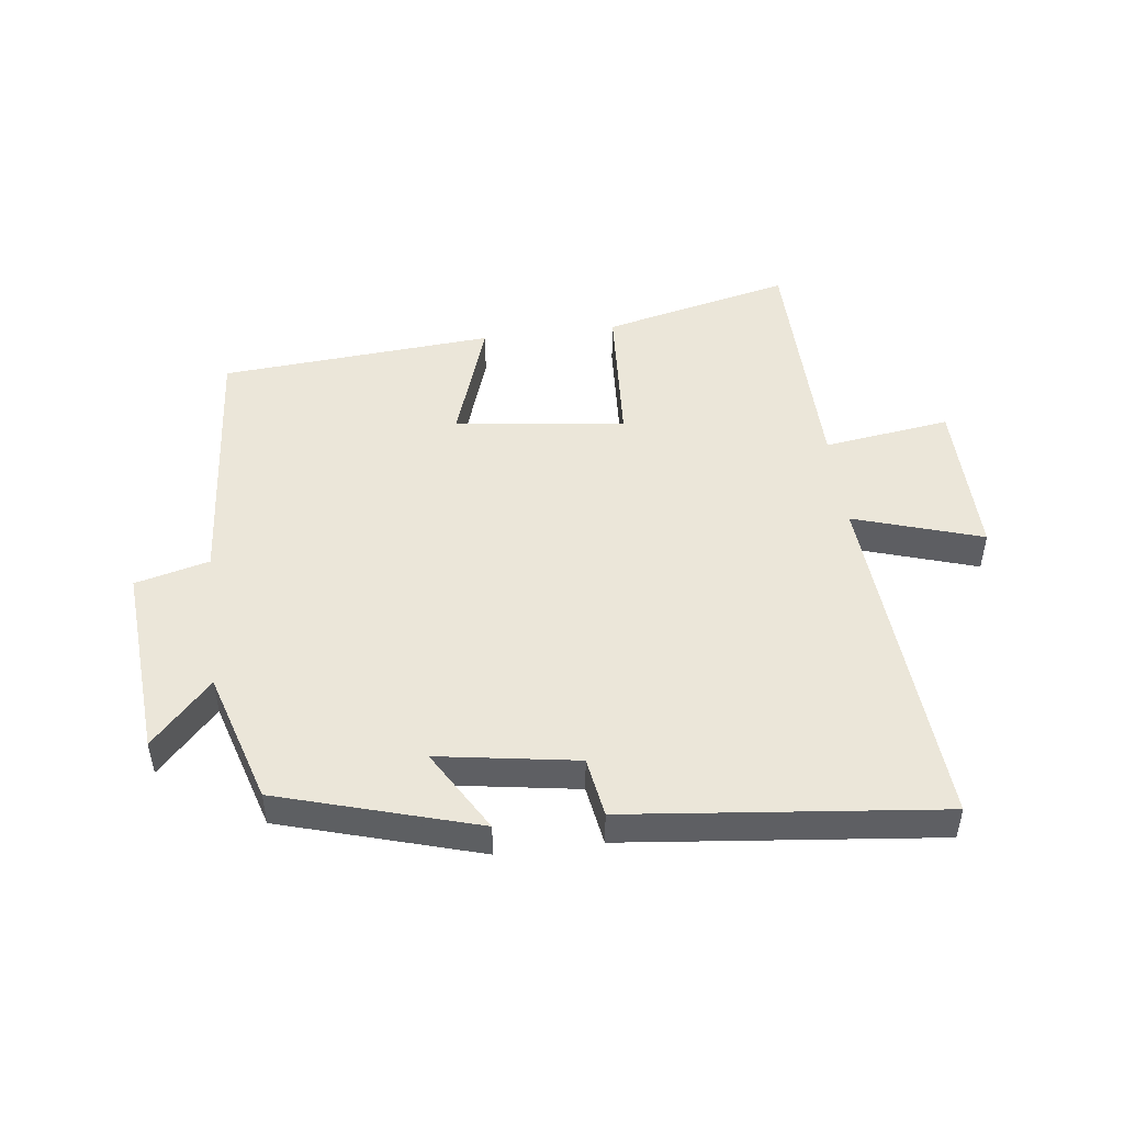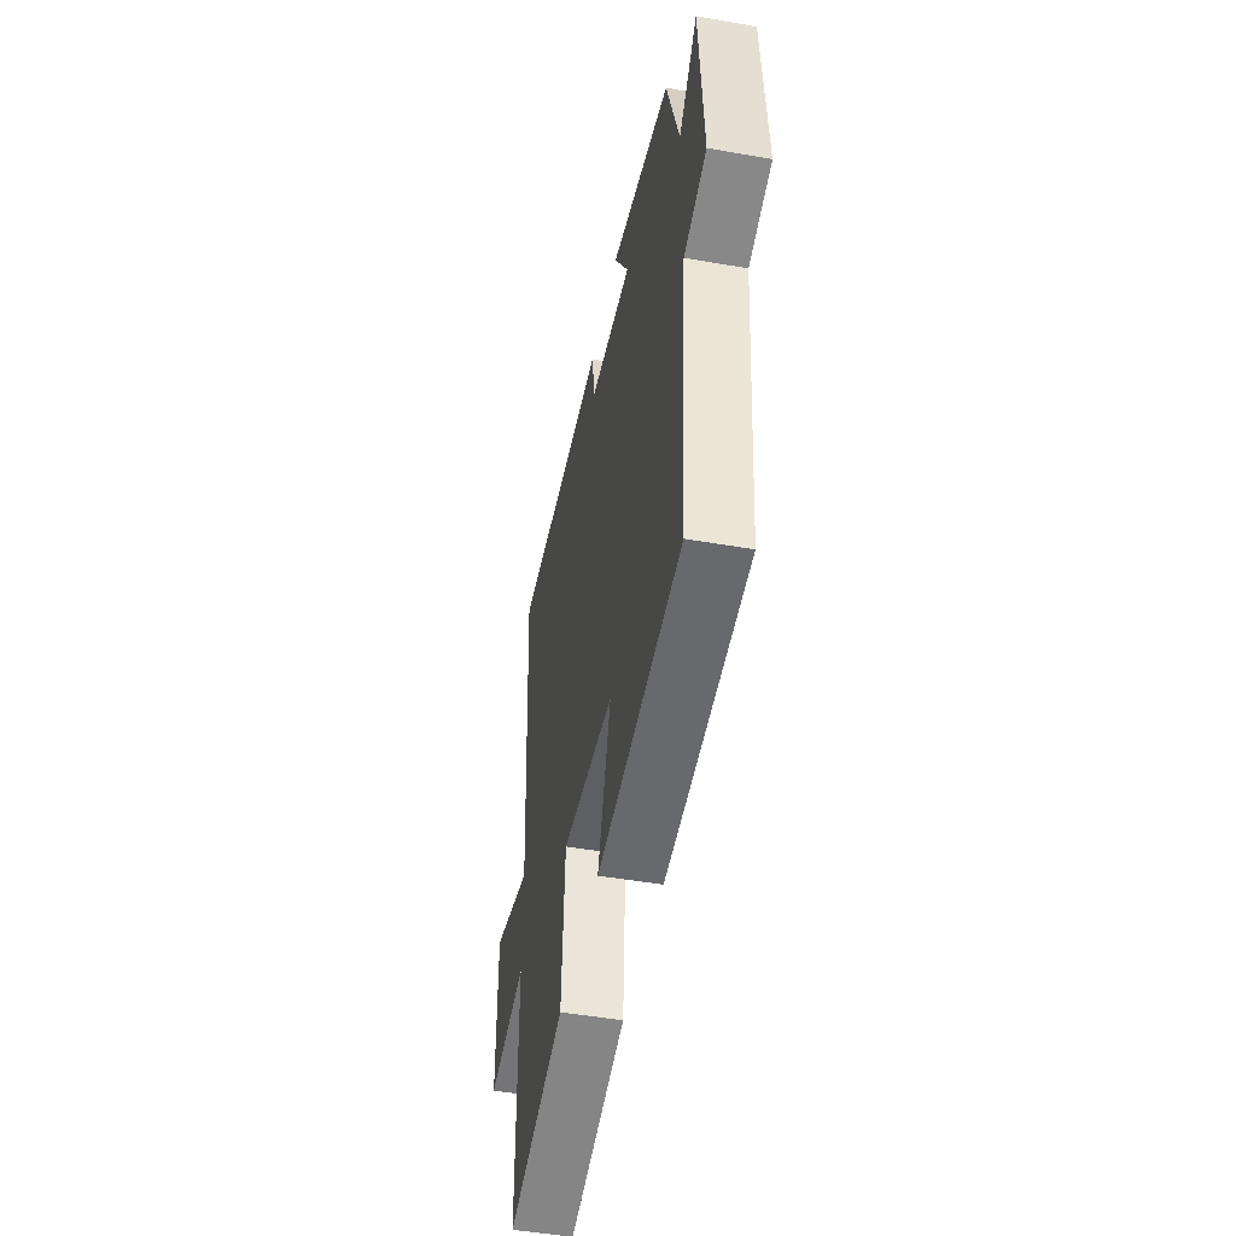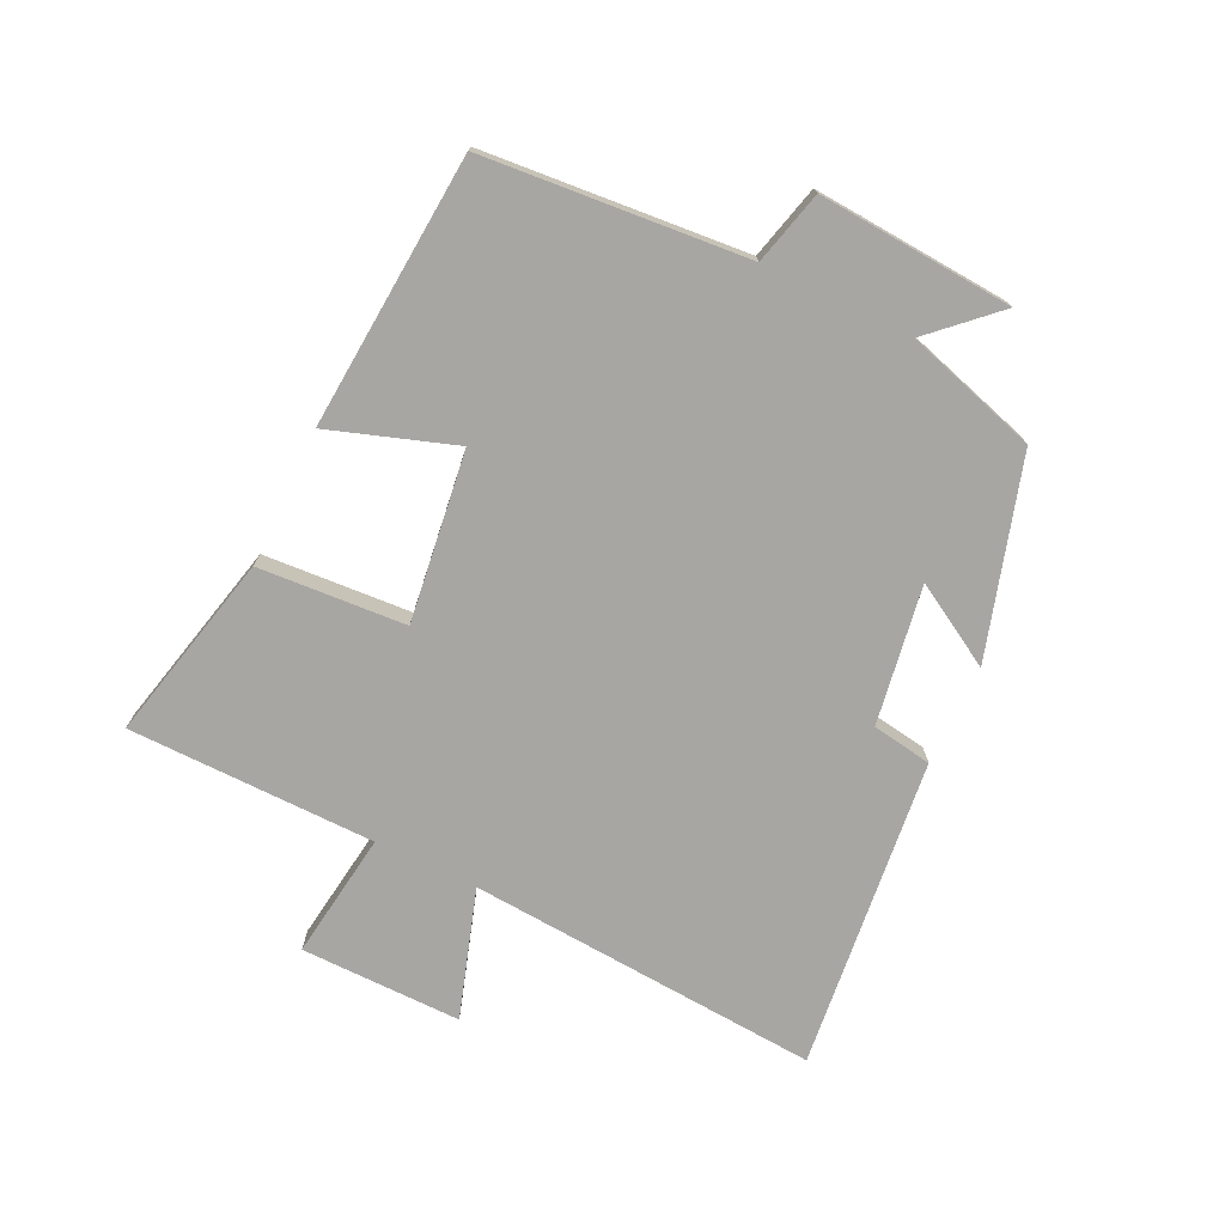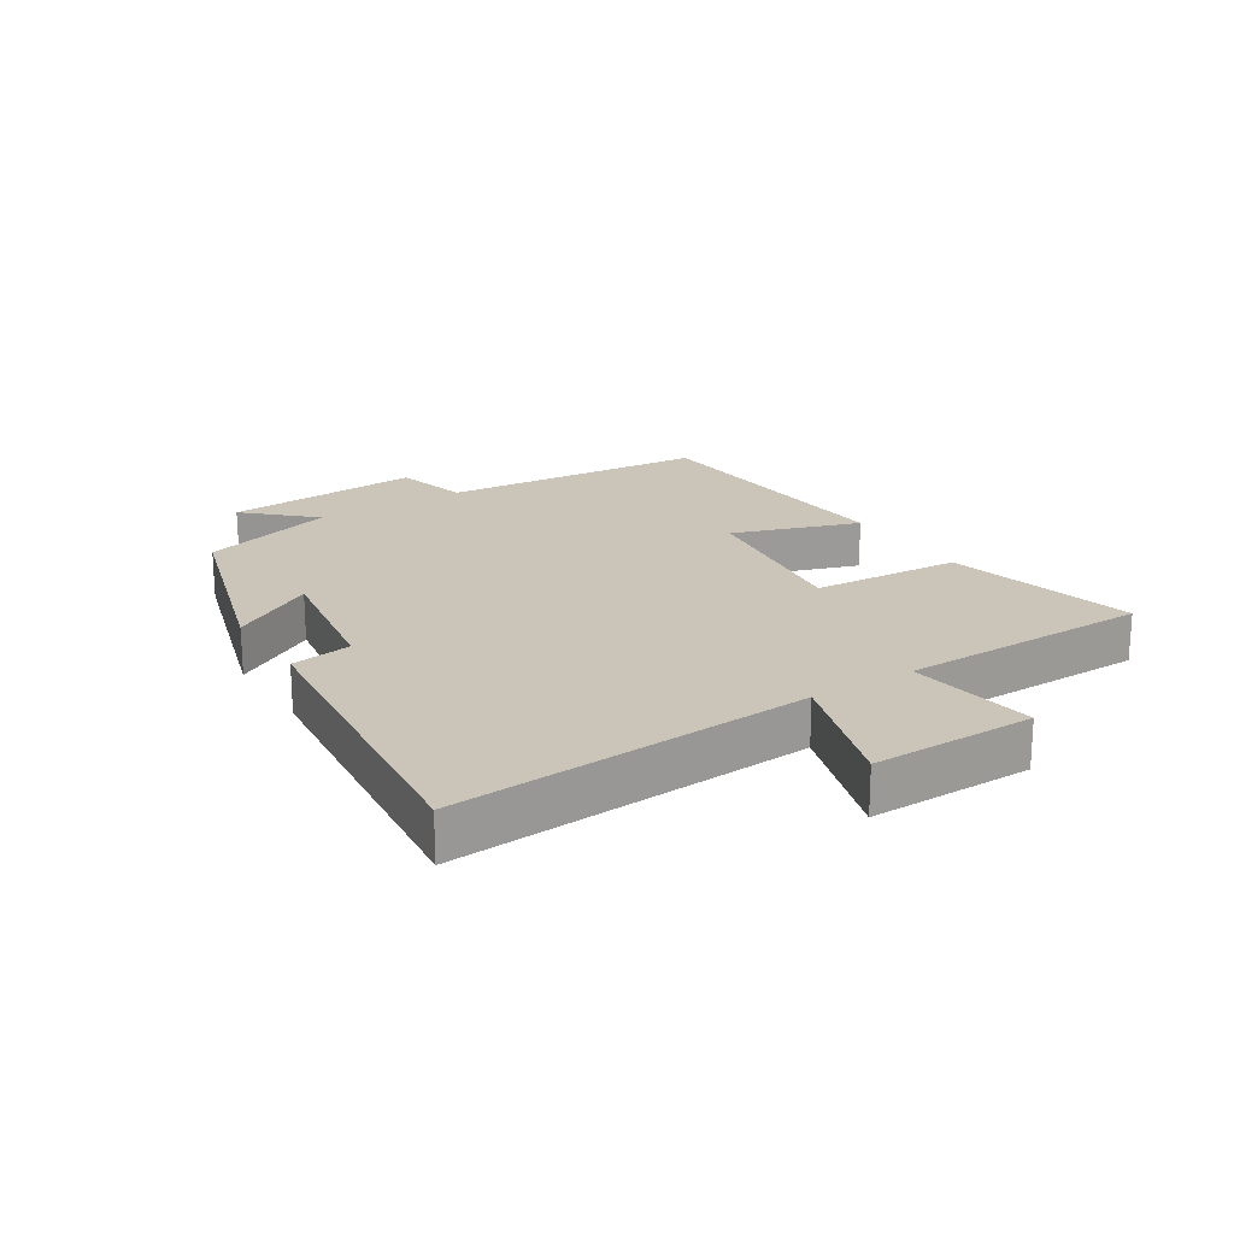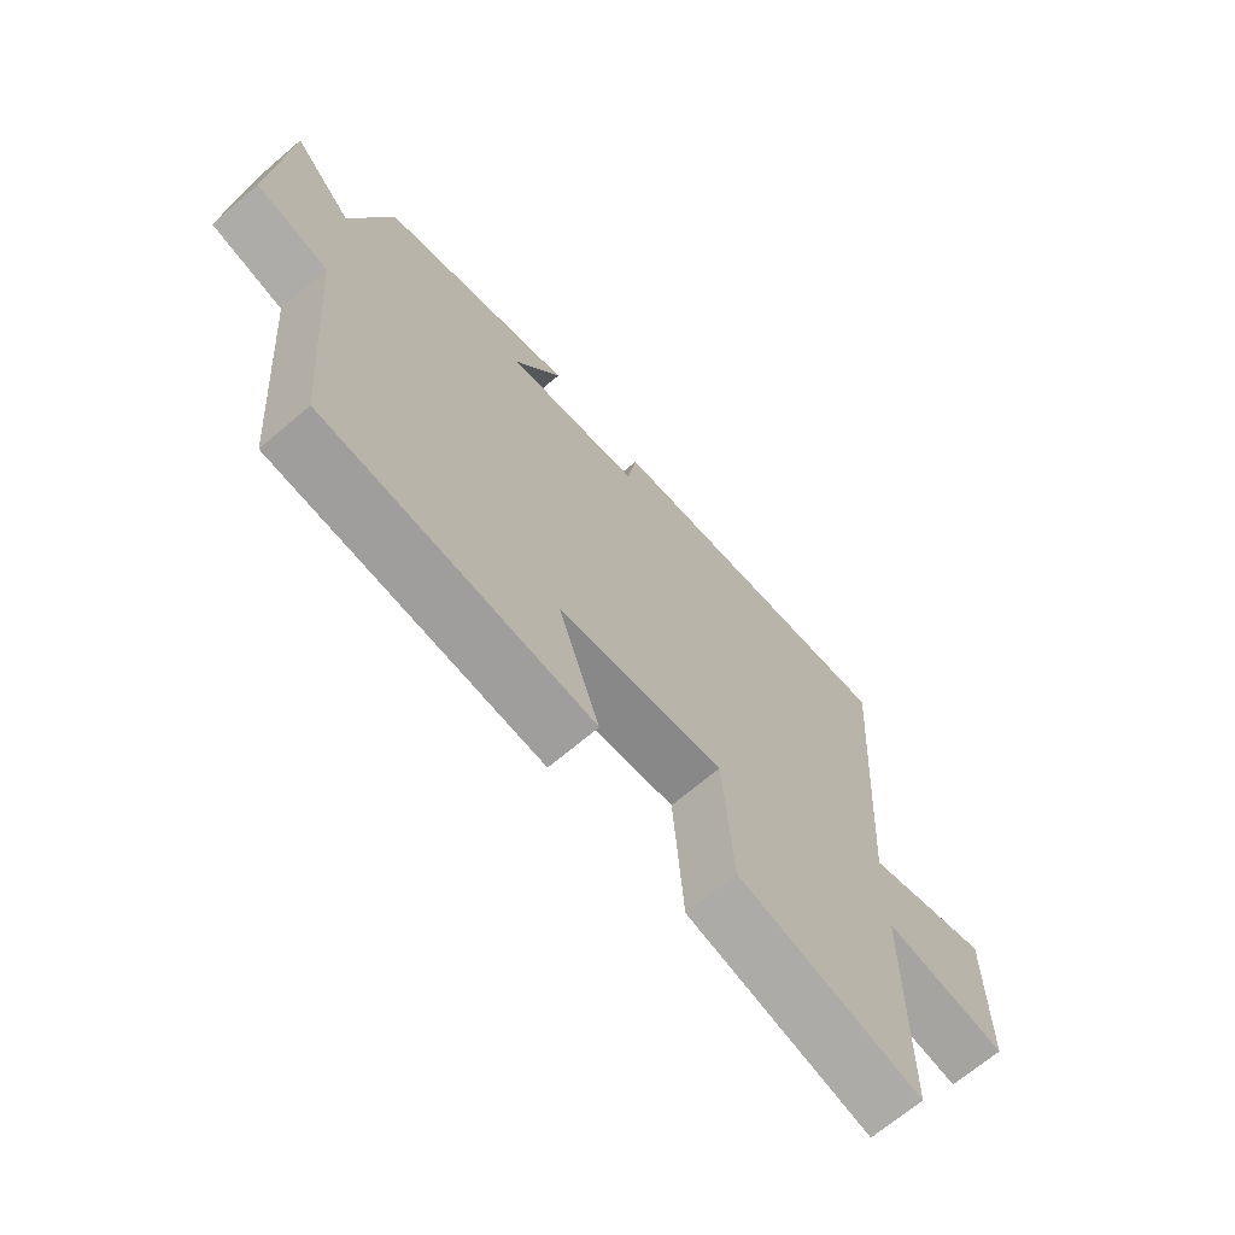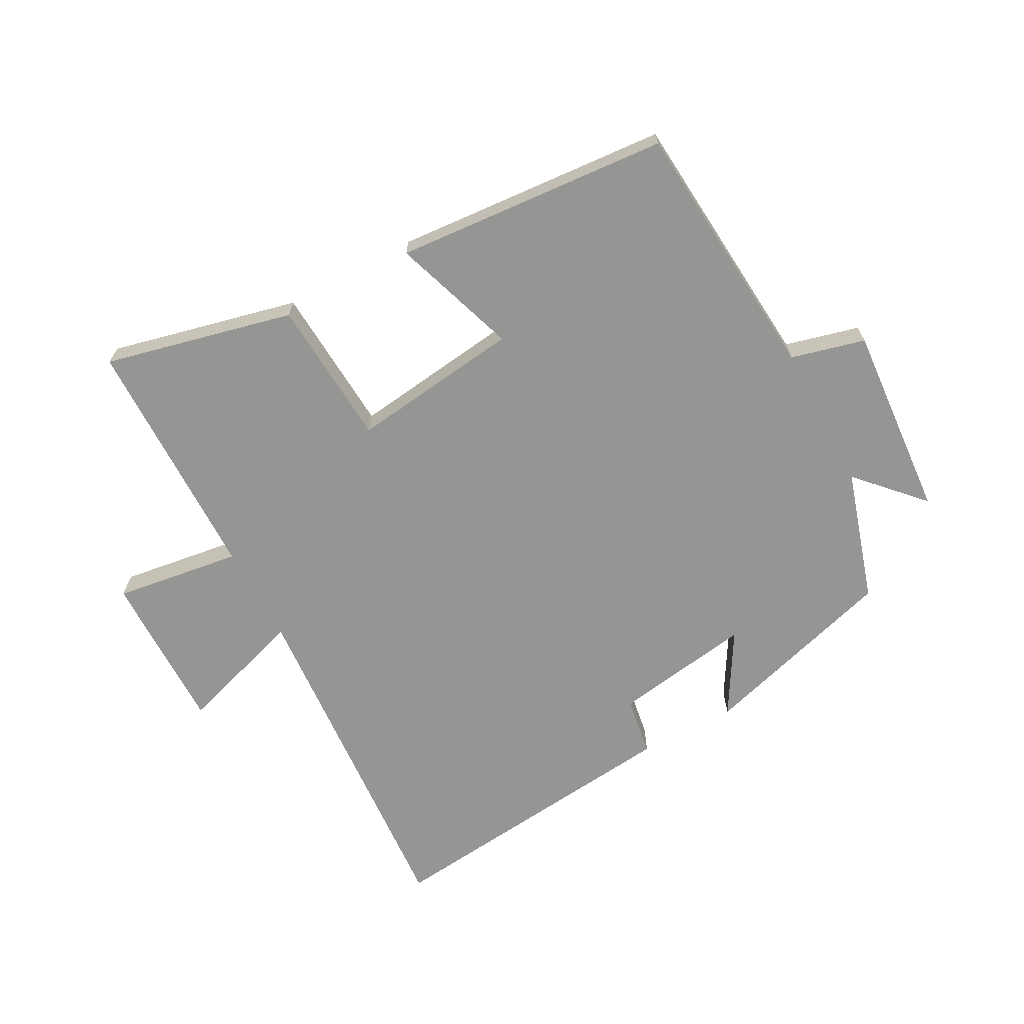
<metadata>
{"format":"obj","ext":"obj","renderer":"f3d","projection":"perspective","resolution":1024,"background":"white","views":[{"elev":48.4,"azim":-7.3,"up":"+Y"},{"elev":-48.7,"azim":-101.0,"up":"+Z"},{"elev":-74.3,"azim":-115.7,"up":"+Y"},{"elev":20.5,"azim":57.5,"up":"+Y"},{"elev":-68.3,"azim":-49.5,"up":"+Z"},{"elev":-67.3,"azim":-151.9,"up":"+Y"}]}
</metadata>
<code>
v -0.464 0.07 -0.468
v -0.5 0.07 -0.047
v -0.618 0.07 -0.017
v -0.596 0.07 0.295
v -0.5 0.07 0.193
v -0.436 0.07 0.405
v -0.12 0.07 0.5
v -0.197 0.07 0.368
v 0.025 0.07 0.404
v 0.04 0.07 0.5
v 0.539 0.07 0.555
v 0.5 0.07 -0.01
v 0.705 0.07 0.056
v 0.703 0.07 -0.202
v 0.5 0.07 -0.174
v 0.496 0.07 -0.57
v 0.194 0.07 -0.5
v 0.178 0.07 -0.264
v -0.094 0.07 -0.3
v -0.026 0.07 -0.5
v -0.464 0 -0.468
v -0.5 0 -0.047
v -0.618 0 -0.017
v -0.596 0 0.295
v -0.5 0 0.193
v -0.436 0 0.405
v -0.12 0 0.5
v -0.197 0 0.368
v 0.025 0 0.404
v 0.04 0 0.5
v 0.539 0 0.555
v 0.5 0 -0.01
v 0.705 0 0.056
v 0.703 0 -0.202
v 0.5 0 -0.174
v 0.496 0 -0.57
v 0.194 0 -0.5
v 0.178 0 -0.264
v -0.094 0 -0.3
v -0.026 0 -0.5
f 19 20 1 2
f 18 19 2
f 15 16 17 18
f 15 18 2
f 12 13 14 15
f 12 15 2 3
f 9 10 11 12
f 8 9 12 3
f 5 6 7 8
f 5 8 3
f 3 4 5
f 22 21 40 39
f 22 39 38
f 38 37 36 35
f 22 38 35
f 35 34 33 32
f 23 22 35 32
f 32 31 30 29
f 23 32 29 28
f 28 27 26 25
f 23 28 25
f 25 24 23
f 1 21 22 2
f 2 22 23 3
f 3 23 24 4
f 4 24 25 5
f 5 25 26 6
f 6 26 27 7
f 7 27 28 8
f 8 28 29 9
f 9 29 30 10
f 10 30 31 11
f 11 31 32 12
f 12 32 33 13
f 13 33 34 14
f 14 34 35 15
f 15 35 36 16
f 16 36 37 17
f 17 37 38 18
f 18 38 39 19
f 19 39 40 20
f 20 40 21 1

</code>
